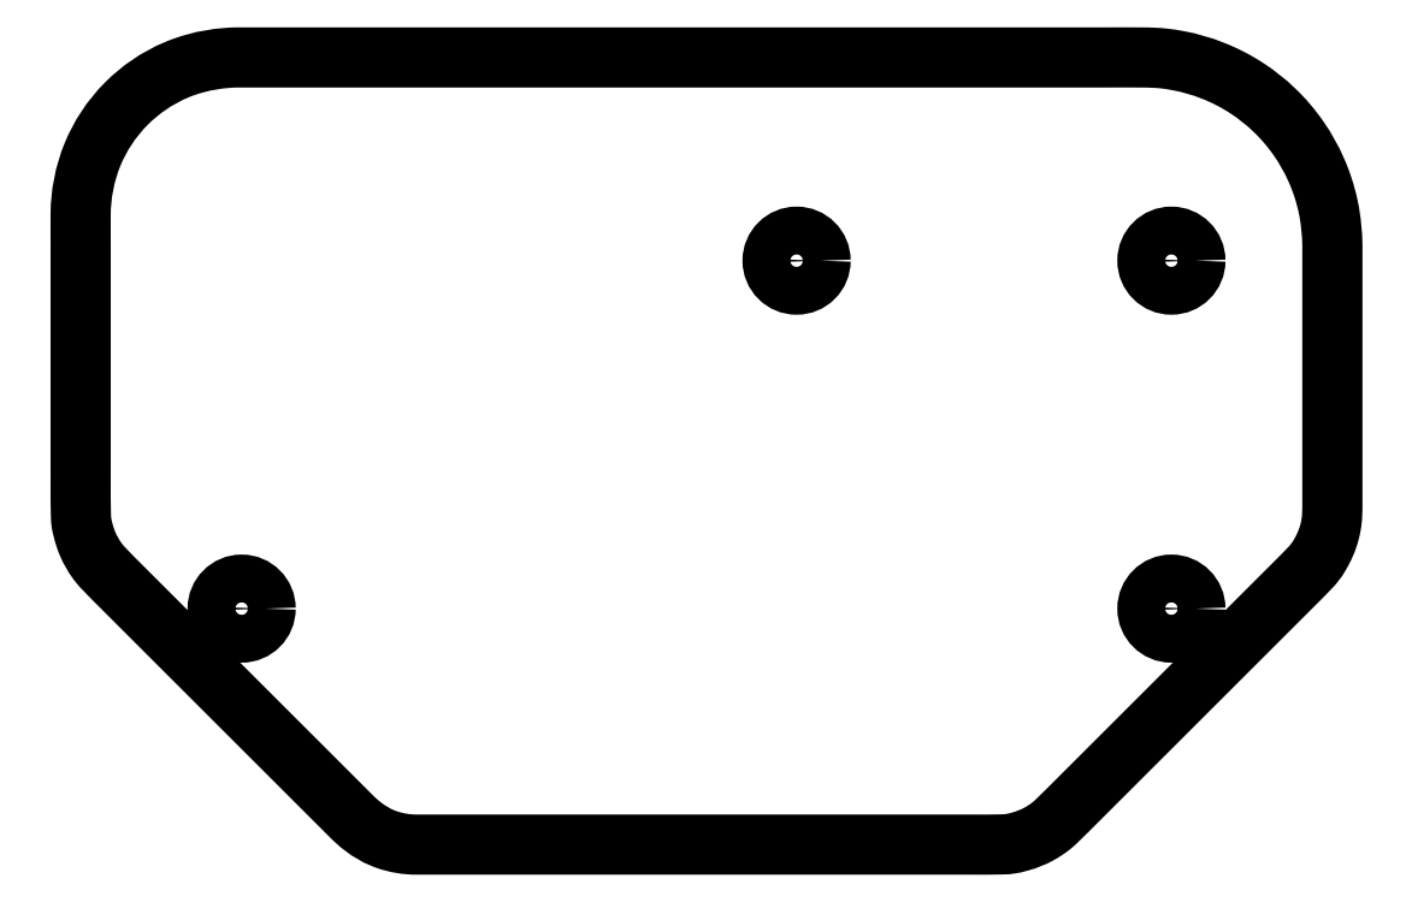
<metadata>
{"format":"dxf","ext":"dxf","renderer":"ezdxf+matplotlib","layout":"modelspace","background":"white","min_lineweight":24,"dpi":150}
</metadata>
<code>
0
SECTION
2
ENTITIES
0
SPLINE
8
0
70
2
71
3
72
167
73
163
74
0
42
1e-09
43
1e-10
44
1e-10
40
-36.91
40
-36.91
40
-36.91
40
-36.91
40
-36.48
40
-36.48
40
-36.48
40
-35.96
40
-35.96
40
-35.96
40
-35.91
40
-35.91
40
-35.91
40
-35.67
40
-35.67
40
-35.67
40
-34.81
40
-34.81
40
-34.81
40
-34.01
40
-34.01
40
-34.01
40
-33.55
40
-33.55
40
-33.55
40
-30.83
40
-30.83
40
-30.83
40
-30.31
40
-30.31
40
-30.31
40
-30.23
40
-30.23
40
-30.23
40
-29.82
40
-29.82
40
-29.82
40
-29.27
40
-29.27
40
-29.27
40
-28.7
40
-28.7
40
-28.7
40
-28.27
40
-28.27
40
-28.27
40
-27.52
40
-27.52
40
-27.52
40
-26.78
40
-26.78
40
-26.78
40
-25.77
40
-25.77
40
-25.77
40
-25.68
40
-25.68
40
-25.68
40
-25.66
40
-25.66
40
-25.66
40
-25.55
40
-25.55
40
-25.55
40
-25.54
40
-25.54
40
-25.54
40
-25.37
40
-25.37
40
-25.37
40
-25.15
40
-25.15
40
-25.15
40
-24.28
40
-24.28
40
-24.28
40
-23.73
40
-23.73
40
-23.73
40
-23.46
40
-23.46
40
-23.46
40
-23.42
40
-23.42
40
-23.42
40
-23.17
40
-23.17
40
-23.17
40
-23
40
-23
40
-23
40
-22.89
40
-22.89
40
-22.89
40
-22.79
40
-22.79
40
-22.79
40
-22.6
40
-22.6
40
-22.6
40
-22.31
40
-22.31
40
-22.31
40
-22.22
40
-22.22
40
-22.22
40
-22.18
40
-22.18
40
-22.18
40
-22.18
40
-22.18
40
-22.18
40
-22.1
40
-22.1
40
-22.1
40
-22.03
40
-22.03
40
-22.03
40
-21.98
40
-21.98
40
-21.98
40
-21.92
40
-21.92
40
-21.92
40
-21.91
40
-21.91
40
-21.91
40
-21.88
40
-21.88
40
-21.88
40
-21.72
40
-21.72
40
-21.72
40
-21.29
40
-21.29
40
-21.29
40
-20.05
40
-20.05
40
-20.05
40
-19.87
40
-19.87
40
-19.87
40
-19.8
40
-19.8
40
-19.8
40
-19.55
40
-19.55
40
-19.55
40
-19.34
40
-19.34
40
-19.34
40
-19.16
40
-19.16
40
-19.16
40
-19.07
40
-19.07
40
-19.07
40
-19.05
40
-19.05
40
-19.05
40
-18.89
40
-18.89
40
-18.89
40
-17.86
40
-17.86
40
-17.86
40
-17.86
10
43.08
20
2.261
30
0
10
43.08
20
0.8421
30
0
10
43.08
20
-0.5772
30
0
10
43.08
20
-1.997
30
0
10
43.08
20
-3.731
30
0
10
43.08
20
-4.287
30
0
10
43.06
20
-4.591
30
0
10
43.06
20
-4.62
30
0
10
43.05
20
-4.646
30
0
10
43.05
20
-4.676
30
0
10
43.03
20
-4.845
30
0
10
43.01
20
-5.012
30
0
10
42.98
20
-5.174
30
0
10
42.87
20
-5.741
30
0
10
42.71
20
-6.27
30
0
10
42.37
20
-6.896
30
0
10
42.03
20
-7.524
30
0
10
41.91
20
-7.678
30
0
10
41.35
20
-8.271
30
0
10
41.02
20
-8.617
30
0
10
40.55
20
-9.08
30
0
10
39.88
20
-9.75
30
0
10
35.98
20
-13.65
30
0
10
31.28
20
-18.34
30
0
10
25.56
20
-24.07
30
0
10
24.47
20
-25.16
30
0
10
24.07
20
-25.56
30
0
10
23.79
20
-25.79
30
0
10
23.74
20
-25.83
30
0
10
23.7
20
-25.86
30
0
10
23.66
20
-25.9
30
0
10
23.41
20
-26.09
30
0
10
23.14
20
-26.26
30
0
10
22.86
20
-26.41
30
0
10
22.48
20
-26.62
30
0
10
22.07
20
-26.79
30
0
10
21.57
20
-26.92
30
0
10
20.98
20
-27.08
30
0
10
20.96
20
-27.1
30
0
10
20.27
20
-27.12
30
0
10
19.76
20
-27.13
30
0
10
18.94
20
-27.13
30
0
10
17.56
20
-27.13
30
0
10
15.15
20
-27.13
30
0
10
12.18
20
-27.13
30
0
10
8.899
20
-27.13
30
0
10
5.658
20
-27.13
30
0
10
2.071
20
-27.13
30
0
10
-1.639
20
-27.13
30
0
10
-6.732
20
-27.13
30
0
10
-12.15
20
-27.13
30
0
10
-17.96
20
-27.13
30
0
10
-18.48
20
-27.13
30
0
10
-19.03
20
-27.13
30
0
10
-19.59
20
-27.13
30
0
10
-19.73
20
-27.13
30
0
10
-19.87
20
-27.13
30
0
10
-20.01
20
-27.13
30
0
10
-20.6
20
-27.13
30
0
10
-21.36
20
-27.03
30
0
10
-22.07
20
-26.76
30
0
10
-22.15
20
-26.74
30
0
10
-22.22
20
-26.71
30
0
10
-22.29
20
-26.68
30
0
10
-23.31
20
-26.26
30
0
10
-24.02
20
-25.6
30
0
10
-24.43
20
-25.19
30
0
10
-25.02
20
-24.6
30
0
10
-25.58
20
-24.04
30
0
10
-26.2
20
-23.42
30
0
10
-28.6
20
-21.03
30
0
10
-31.35
20
-18.27
30
0
10
-34.27
20
-15.35
30
0
10
-36.14
20
-13.48
30
0
10
-38.09
20
-11.53
30
0
10
-40.15
20
-9.473
30
0
10
-41.16
20
-8.467
30
0
10
-41.55
20
-8.071
30
0
10
-41.82
20
-7.736
30
0
10
-41.86
20
-7.684
30
0
10
-41.9
20
-7.632
30
0
10
-41.94
20
-7.575
30
0
10
-42.19
20
-7.223
30
0
10
-42.41
20
-6.845
30
0
10
-42.6
20
-6.414
30
0
10
-42.72
20
-6.126
30
0
10
-42.83
20
-5.814
30
0
10
-42.91
20
-5.466
30
0
10
-42.97
20
-5.208
30
0
10
-43
20
-5.095
30
0
10
-43.02
20
-4.959
30
0
10
-43.04
20
-4.823
30
0
10
-43.05
20
-4.68
30
0
10
-43.06
20
-4.365
30
0
10
-43.08
20
-3.795
30
0
10
-43.08
20
-2.768
30
0
10
-43.08
20
-0.7788
30
0
10
-43.08
20
2.275
30
0
10
-43.08
20
5.96
30
0
10
-43.08
20
10.07
30
0
10
-43.08
20
11.35
30
0
10
-43.08
20
12.68
30
0
10
-43.08
20
14.05
30
0
10
-43.08
20
14.74
30
0
10
-43.08
20
15.46
30
0
10
-43.08
20
16.22
30
0
10
-43.08
20
16.27
30
0
10
-43.08
20
16.32
30
0
10
-43.08
20
16.38
30
0
10
-43.07
20
17.58
30
0
10
-42.83
20
19.06
30
0
10
-42.24
20
20.47
30
0
10
-41.74
20
21.66
30
0
10
-41.01
20
22.85
30
0
10
-39.91
20
23.94
30
0
10
-39
20
24.85
30
0
10
-37.86
20
25.67
30
0
10
-36.44
20
26.27
30
0
10
-34.79
20
26.96
30
0
10
-33.19
20
27.08
30
0
10
-32.47
20
27.1
30
0
10
-32.37
20
27.1
30
0
10
-32.29
20
27.1
30
0
10
-32.22
20
27.1
30
0
10
-31.93
20
27.1
30
0
10
-31.64
20
27.1
30
0
10
-31.35
20
27.1
30
0
10
-29.99
20
27.1
30
0
10
-28.75
20
27.1
30
0
10
-27.34
20
27.1
30
0
10
-23.35
20
27.1
30
0
10
-18.87
20
27.1
30
0
10
-14.34
20
27.1
30
0
10
-1.5
20
27.1
30
0
10
12.27
20
27.1
30
0
10
27.25
20
27.1
30
0
10
29.56
20
27.1
30
0
10
30.54
20
27.13
30
0
10
31.49
20
27.03
30
0
10
31.82
20
26.99
30
0
10
32.15
20
26.94
30
0
10
32.54
20
26.87
30
0
10
34.03
20
26.58
30
0
10
35.65
20
25.99
30
0
10
37.2
20
24.98
30
0
10
38.5
20
24.13
30
0
10
39.75
20
22.99
30
0
10
40.8
20
21.46
30
0
10
41.68
20
20.18
30
0
10
42.4
20
18.65
30
0
10
42.79
20
16.84
30
0
10
43
20
15.87
30
0
10
43.07
20
14.87
30
0
10
43.08
20
14.34
30
0
10
43.08
20
14.24
30
0
10
43.08
20
14.16
30
0
10
43.08
20
14.1
30
0
10
43.08
20
13.5
30
0
10
43.08
20
12.91
30
0
10
43.08
20
12.35
30
0
10
43.08
20
8.644
30
0
10
43.08
20
5.7
30
0
10
43.08
20
2.261
30
0
0
CIRCLE
8
0
10
32
20
-10.87
30
0
40
1.65
210
0
220
-0
230
1
0
CIRCLE
8
0
10
-32
20
-10.87
30
0
40
1.65
210
0
220
-0
230
1
0
CIRCLE
8
0
10
32
20
13.1
30
0
40
1.65
210
0
220
0
230
1
0
CIRCLE
8
0
10
6.202
20
13.1
30
0
40
1.65
210
0
220
-0
230
1
0
ENDSEC
0
EOF

</code>
